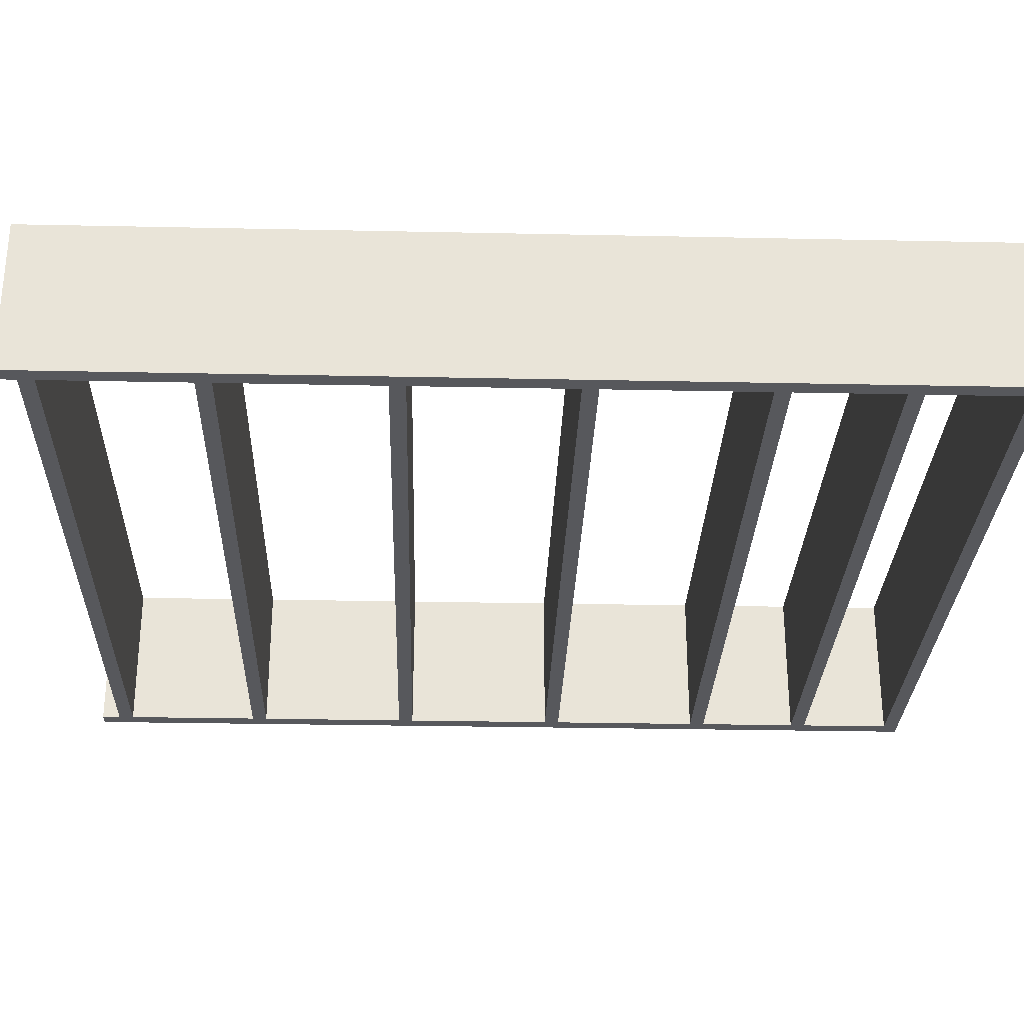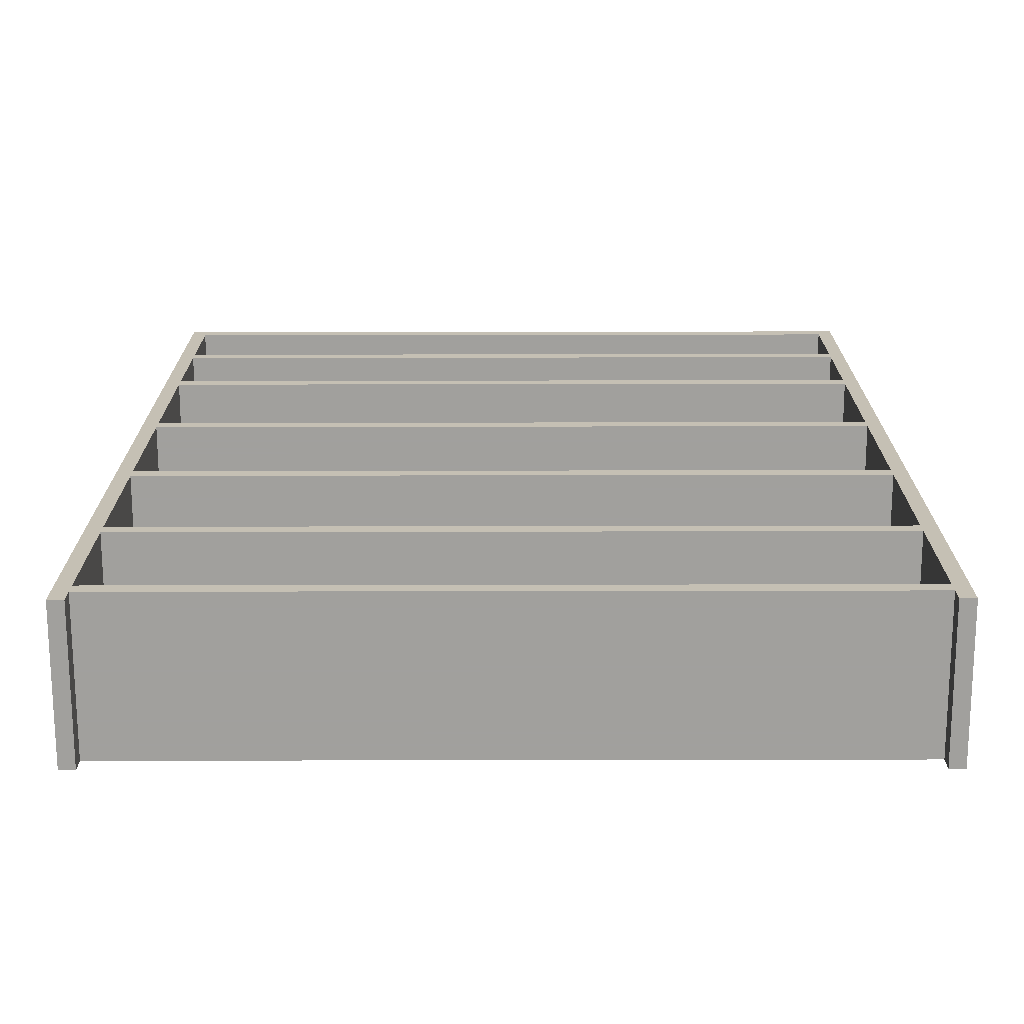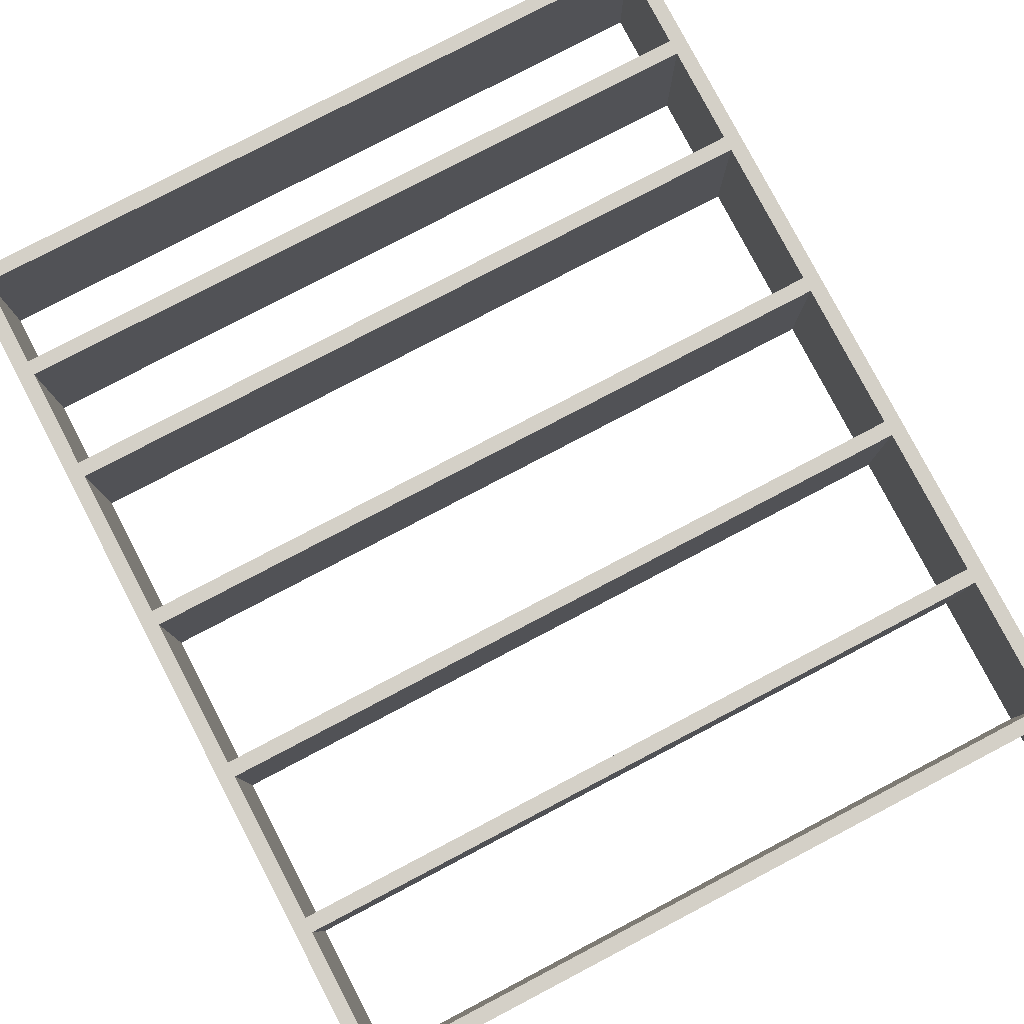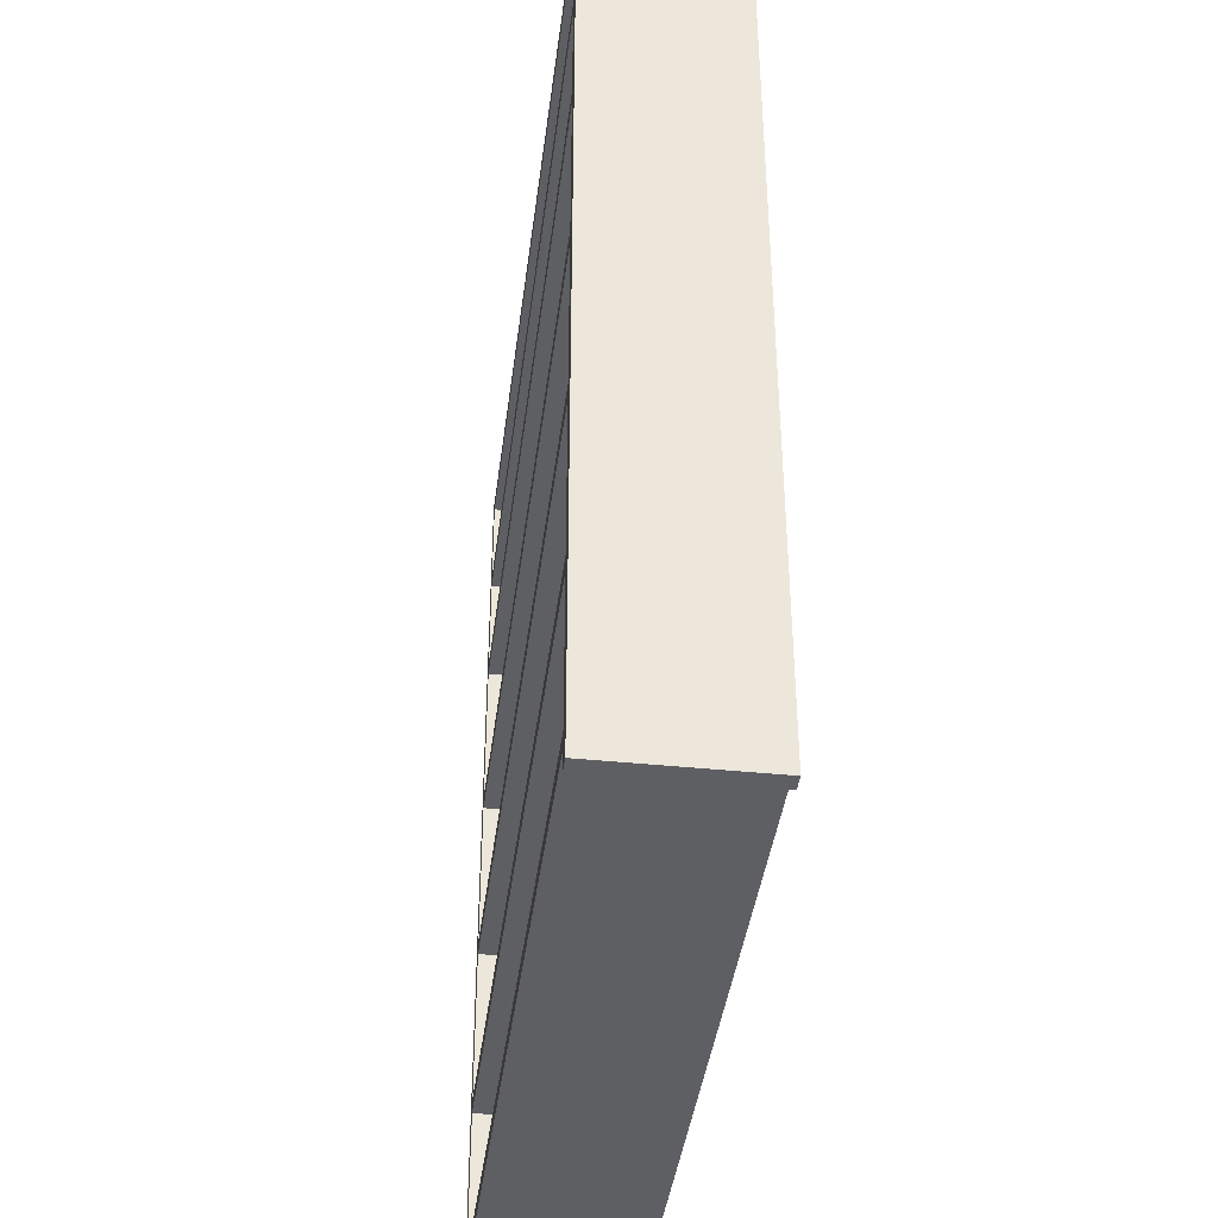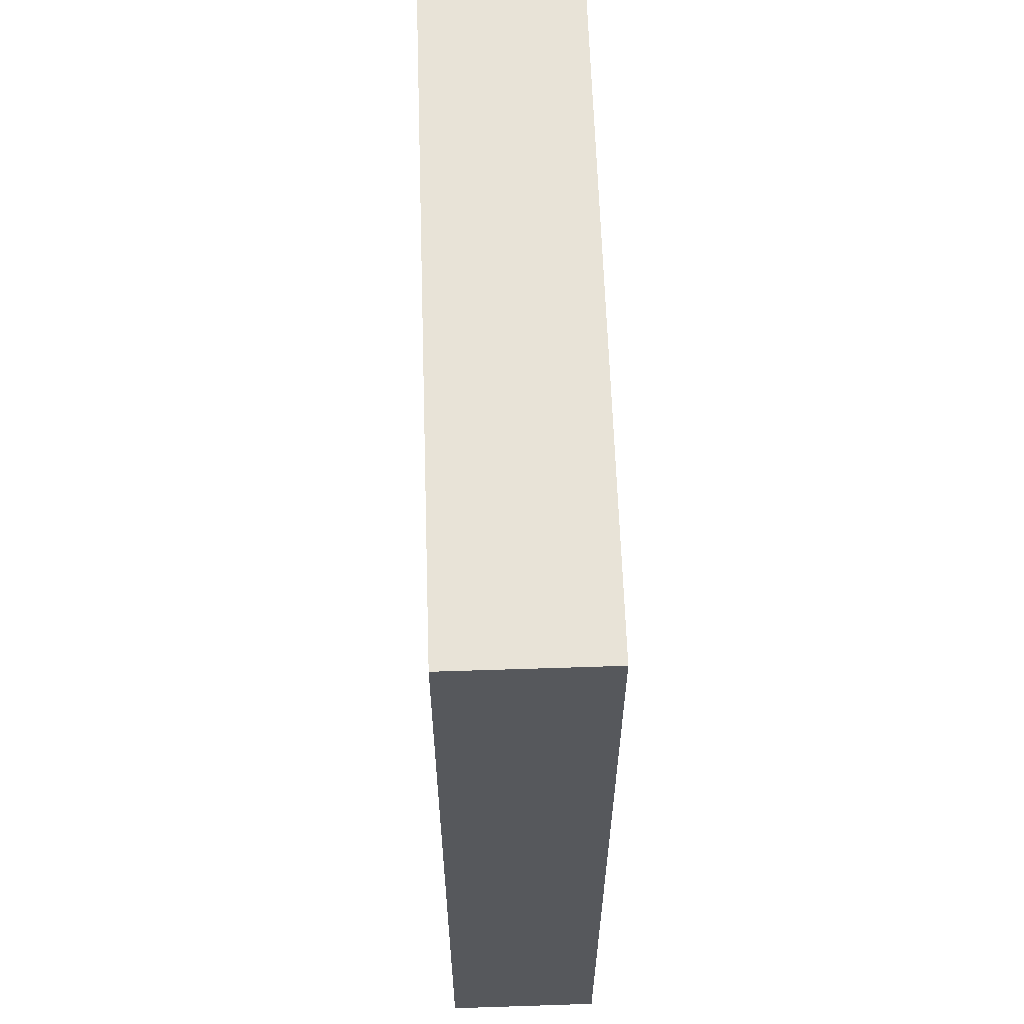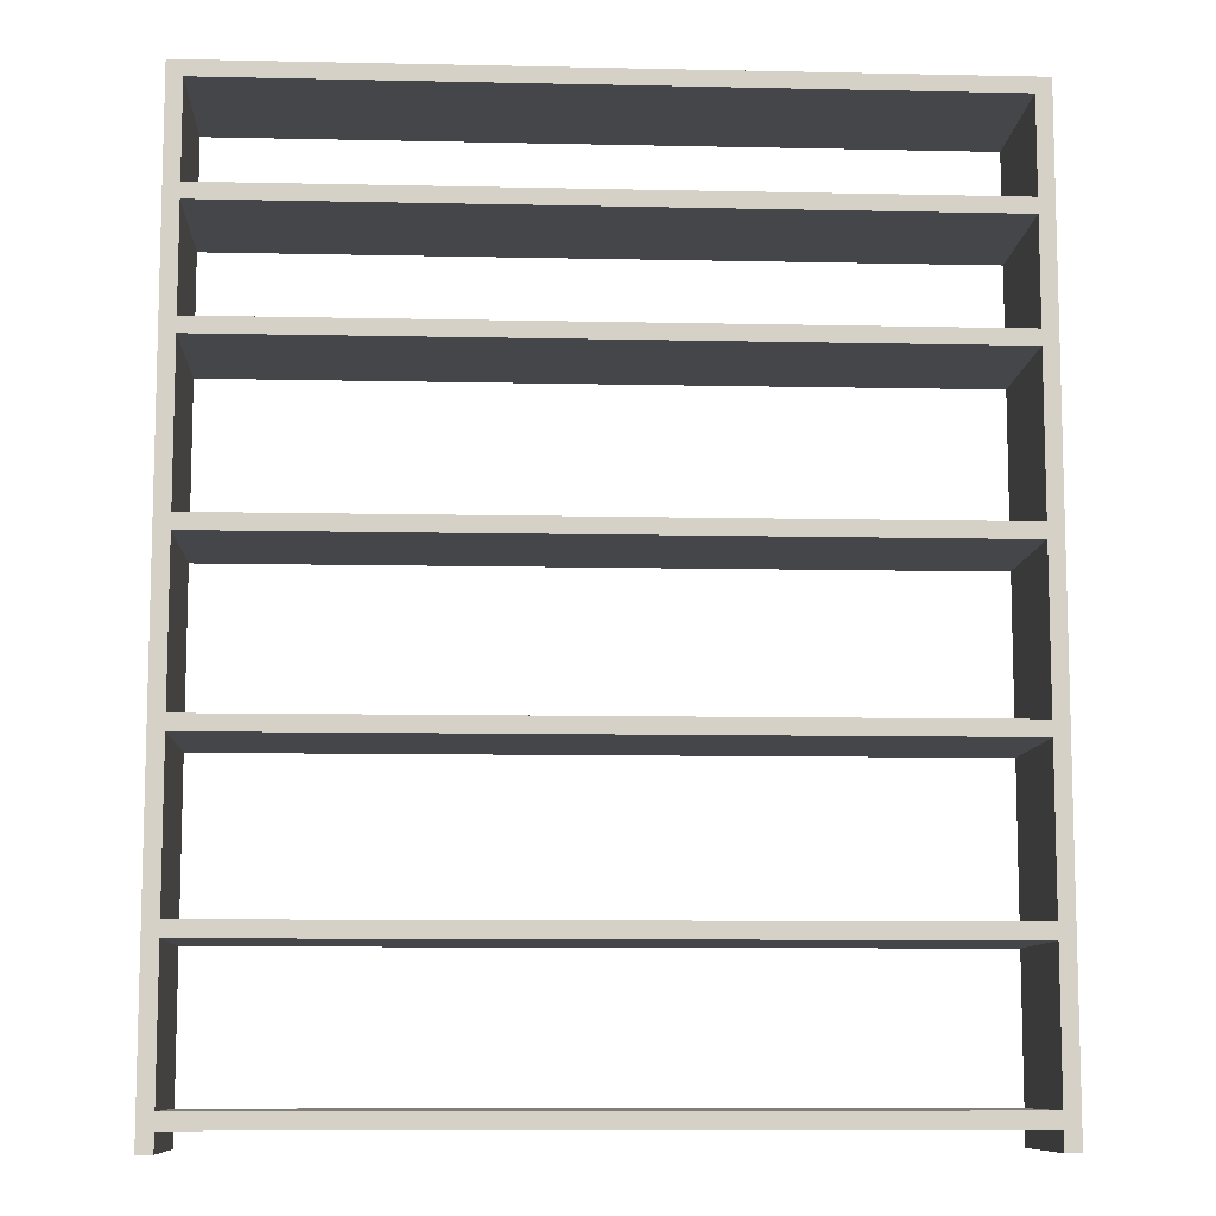
<metadata>
{"format":"obj","ext":"obj","renderer":"f3d","projection":"perspective","resolution":1024,"background":"white","views":[{"elev":-28.5,"azim":88.2,"up":"+Z"},{"elev":-71.7,"azim":-179.9,"up":"+Y"},{"elev":80.0,"azim":-27.6,"up":"+Z"},{"elev":-40.6,"azim":-97.2,"up":"+Y"},{"elev":61.8,"azim":-91.9,"up":"+Y"},{"elev":-9.6,"azim":176.8,"up":"+Y"}]}
</metadata>
<code>
v 3346 6.696 -520.9
v 3346 3.696 -520.9
v 3202 3.696 -520.9
v 3202 6.696 -520.9
v 3202 3.696 -550.9
v 3202 6.696 -550.9
v 3346 3.696 -550.9
v 3346 6.696 -550.9
o Decke-003.6
f 3 2 1
f 4 3 1
f 5 3 4
f 6 5 4
f 3 5 7
f 2 3 7
f 2 7 8
f 1 2 8
f 4 1 8
f 6 4 8
f 7 5 6
f 8 7 6
v 3346 180 -520.9
v 3346 177 -520.9
v 3202 177 -520.9
v 3202 180 -520.9
v 3202 177 -550.9
v 3202 180 -550.9
v 3346 177 -550.9
v 3346 180 -550.9
o Decke-003.5
f 11 10 9
f 12 11 9
f 13 11 12
f 14 13 12
f 11 13 15
f 10 11 15
f 10 15 16
f 9 10 16
f 12 9 16
f 14 12 16
f 15 13 14
f 16 15 14
v 3346 69.7 -520.9
v 3346 66.7 -520.9
v 3202 66.7 -520.9
v 3202 69.7 -520.9
v 3202 66.7 -550.9
v 3202 69.7 -550.9
v 3346 66.7 -550.9
v 3346 69.7 -550.9
o Decke-003.4
f 19 18 17
f 20 19 17
f 21 19 20
f 22 21 20
f 19 21 23
f 18 19 23
f 18 23 24
f 17 18 24
f 20 17 24
f 22 20 24
f 23 21 22
f 24 23 22
v 3346 102.7 -520.9
v 3346 99.7 -520.9
v 3202 99.7 -520.9
v 3202 102.7 -520.9
v 3202 99.7 -550.9
v 3202 102.7 -550.9
v 3346 99.7 -550.9
v 3346 102.7 -550.9
o Decke-003.3
f 27 26 25
f 28 27 25
f 29 27 28
f 30 29 28
f 27 29 31
f 26 27 31
f 26 31 32
f 25 26 32
f 28 25 32
f 30 28 32
f 31 29 30
f 32 31 30
v 3346 135.7 -520.9
v 3346 132.7 -520.9
v 3202 132.7 -520.9
v 3202 135.7 -520.9
v 3202 132.7 -550.9
v 3202 135.7 -550.9
v 3346 132.7 -550.9
v 3346 135.7 -550.9
o Decke-003.2
f 35 34 33
f 36 35 33
f 37 35 36
f 38 37 36
f 35 37 39
f 34 35 39
f 34 39 40
f 33 34 40
f 36 33 40
f 38 36 40
f 39 37 38
f 40 39 38
v 3346 158.7 -520.9
v 3346 155.7 -520.9
v 3202 155.7 -520.9
v 3202 158.7 -520.9
v 3202 155.7 -550.9
v 3202 158.7 -550.9
v 3346 155.7 -550.9
v 3346 158.7 -550.9
o Decke-003.1
f 43 42 41
f 44 43 41
f 45 43 44
f 46 45 44
f 43 45 47
f 42 43 47
f 42 47 48
f 41 42 48
f 44 41 48
f 46 44 48
f 47 45 46
f 48 47 46
v 3346 36.7 -520.9
v 3346 33.7 -520.9
v 3202 33.7 -520.9
v 3202 36.7 -520.9
v 3202 33.7 -550.9
v 3202 36.7 -550.9
v 3346 33.7 -550.9
v 3346 36.7 -550.9
o Decke-003
f 51 50 49
f 52 51 49
f 53 51 52
f 54 53 52
f 51 53 55
f 50 51 55
f 50 55 56
f 49 50 56
f 52 49 56
f 54 52 56
f 55 53 54
f 56 55 54
v 3199 0 -550.9
v 3199 0 -520.9
v 3202 0 -520.9
v 3202 0 -550.9
v 3199 180 -520.9
v 3199 180 -550.9
o Wand-003.1
f 59 58 57
f 60 59 57
f 12 59 60
f 14 12 60
f 59 12 61
f 58 59 61
f 58 61 62
f 57 58 62
f 60 57 62
f 14 60 62
f 61 12 14
f 62 61 14
v 3346 0 -550.9
v 3346 0 -520.9
v 3349 0 -520.9
v 3349 0 -550.9
v 3349 180 -520.9
v 3349 180 -550.9
o Wand-003
f 65 64 63
f 66 65 63
f 67 65 66
f 68 67 66
f 65 67 9
f 64 65 9
f 64 9 16
f 63 64 16
f 66 63 16
f 68 66 16
f 9 67 68
f 16 9 68

</code>
